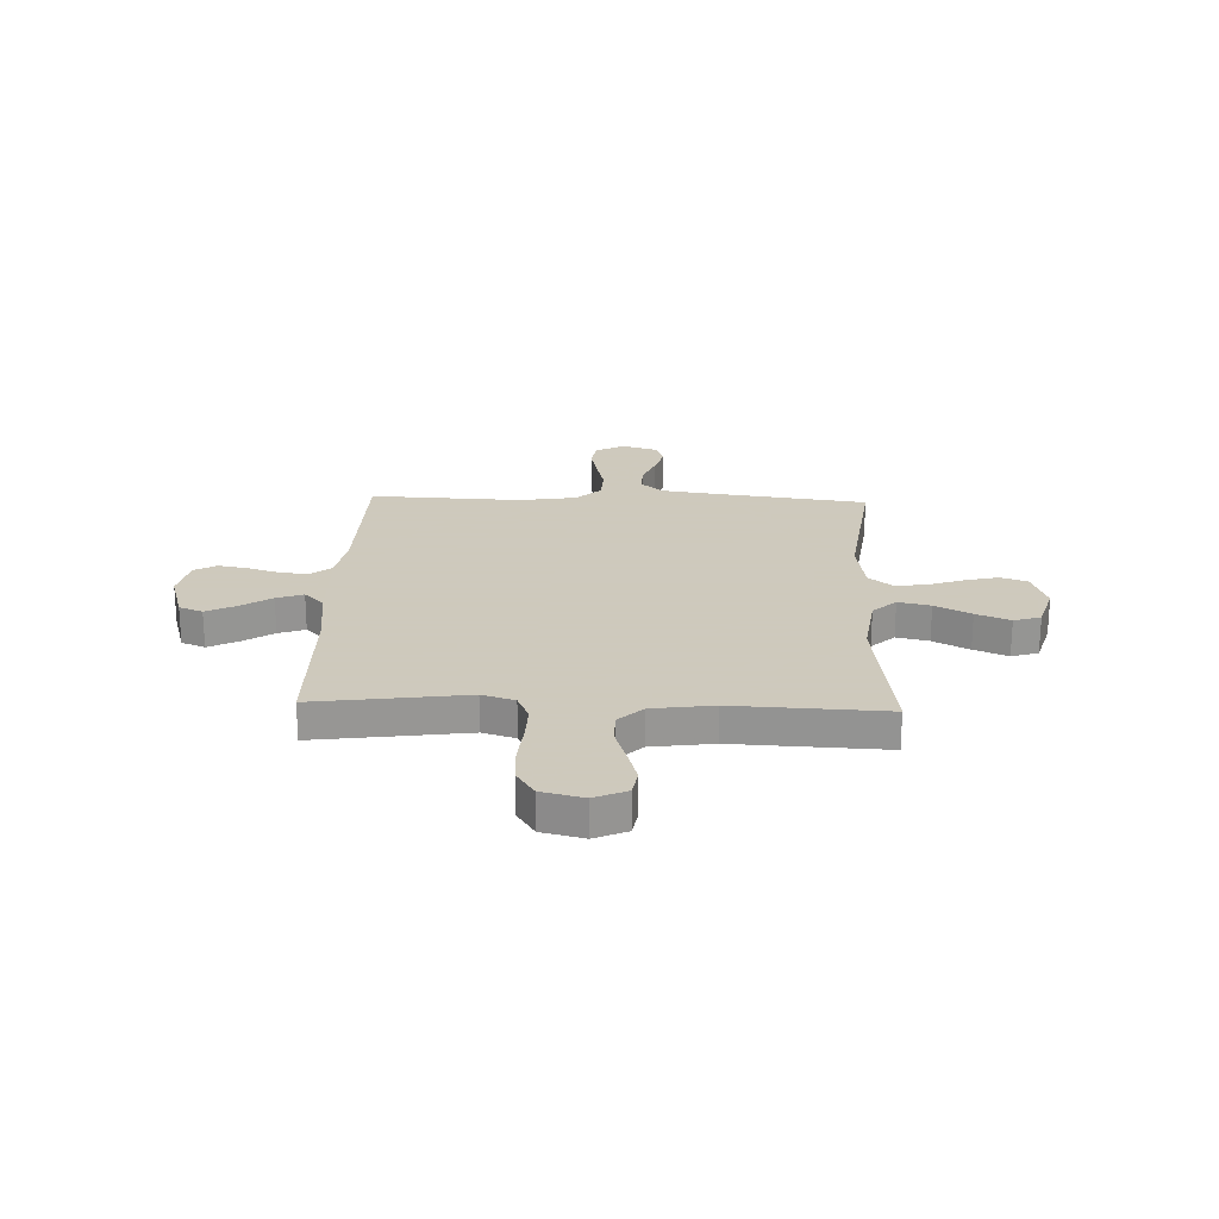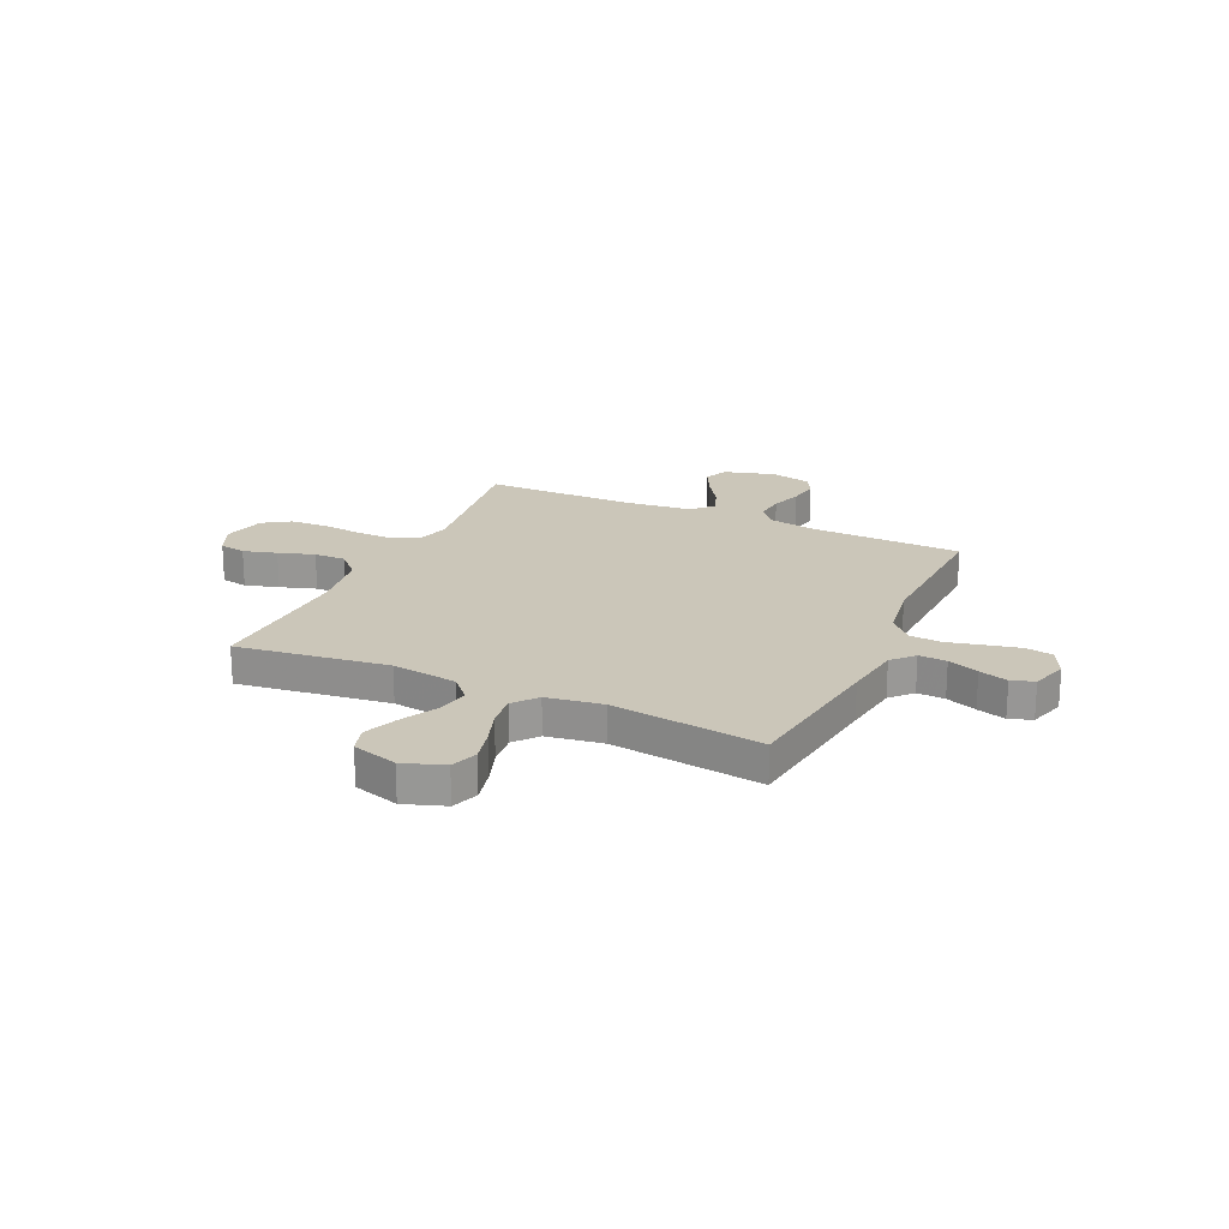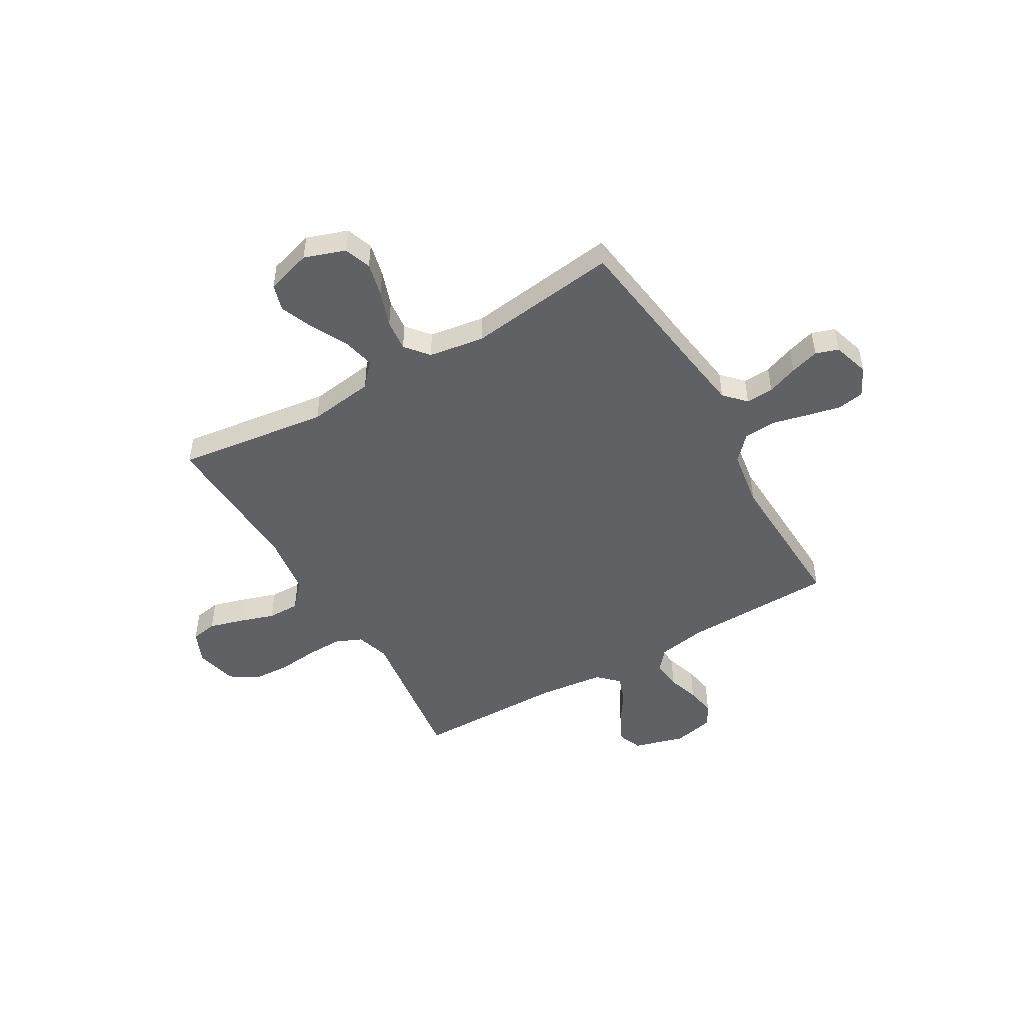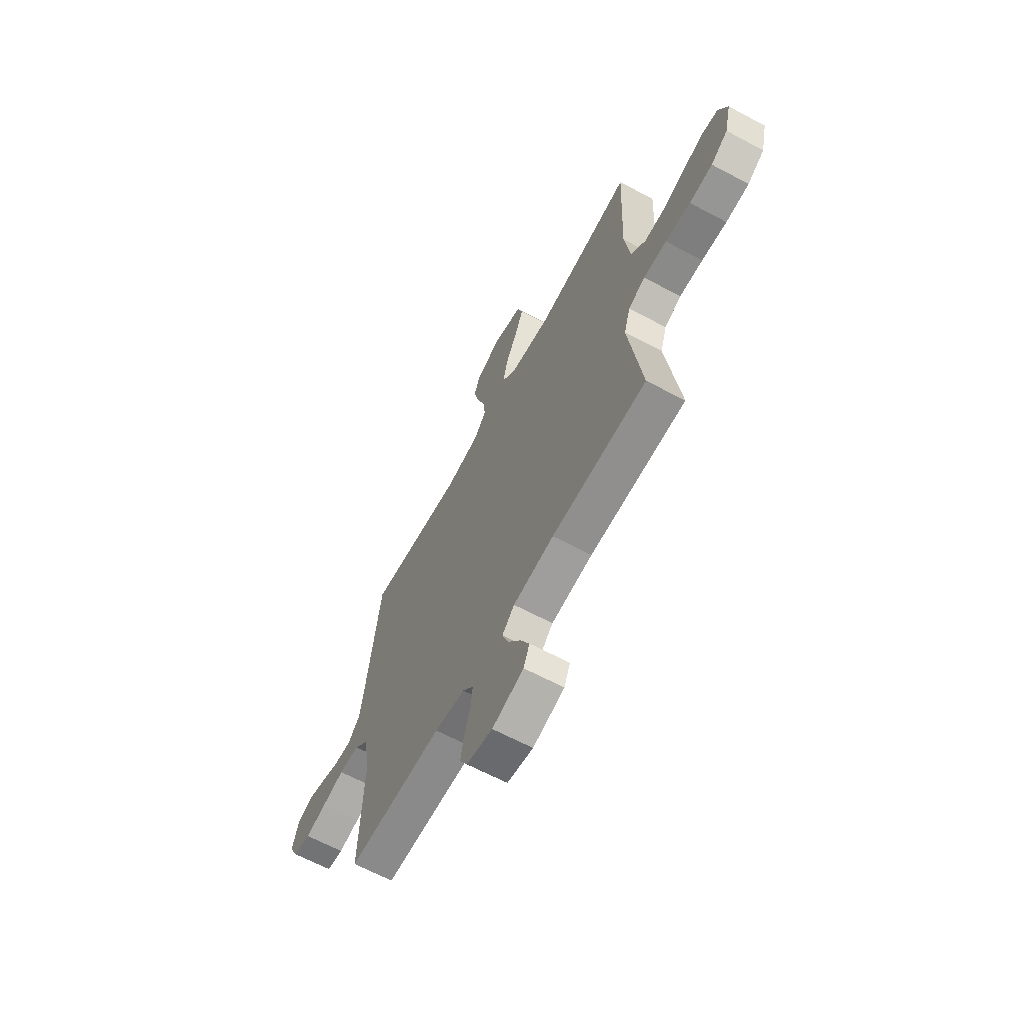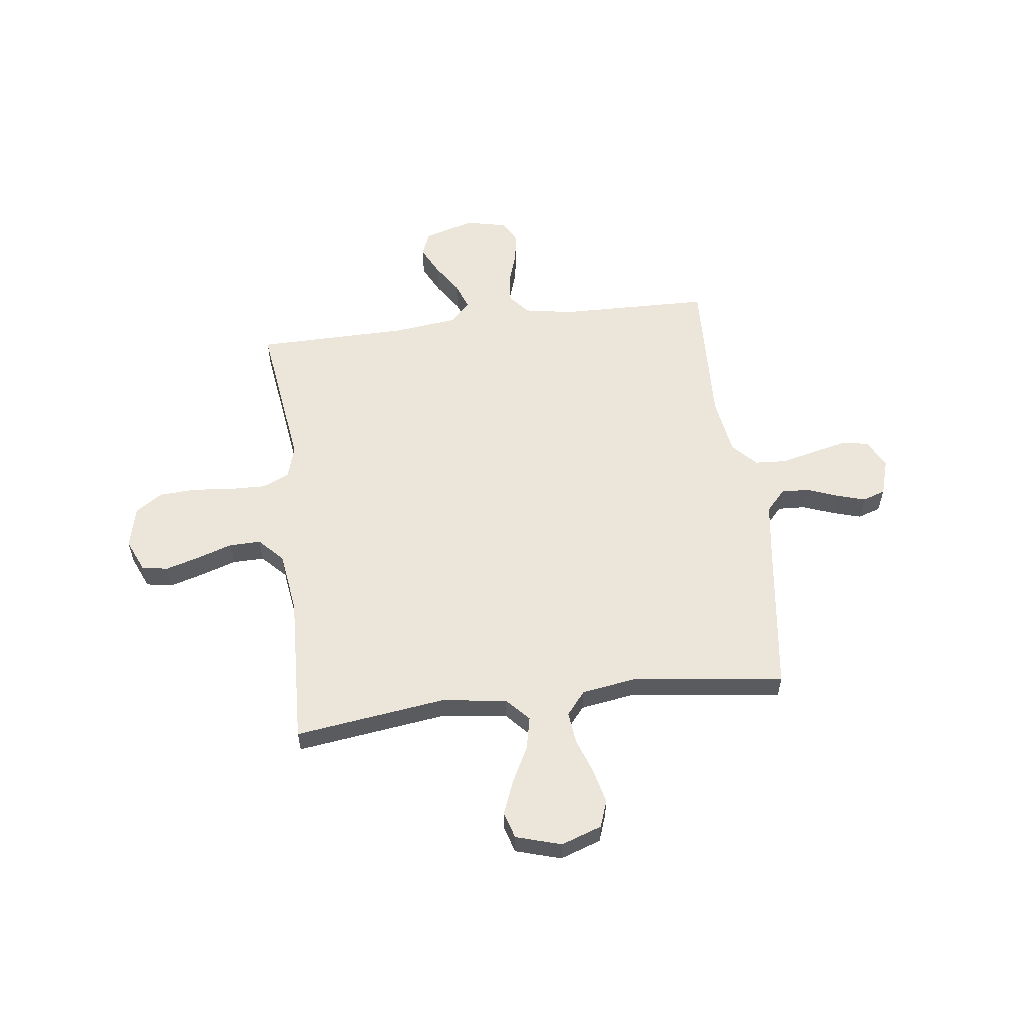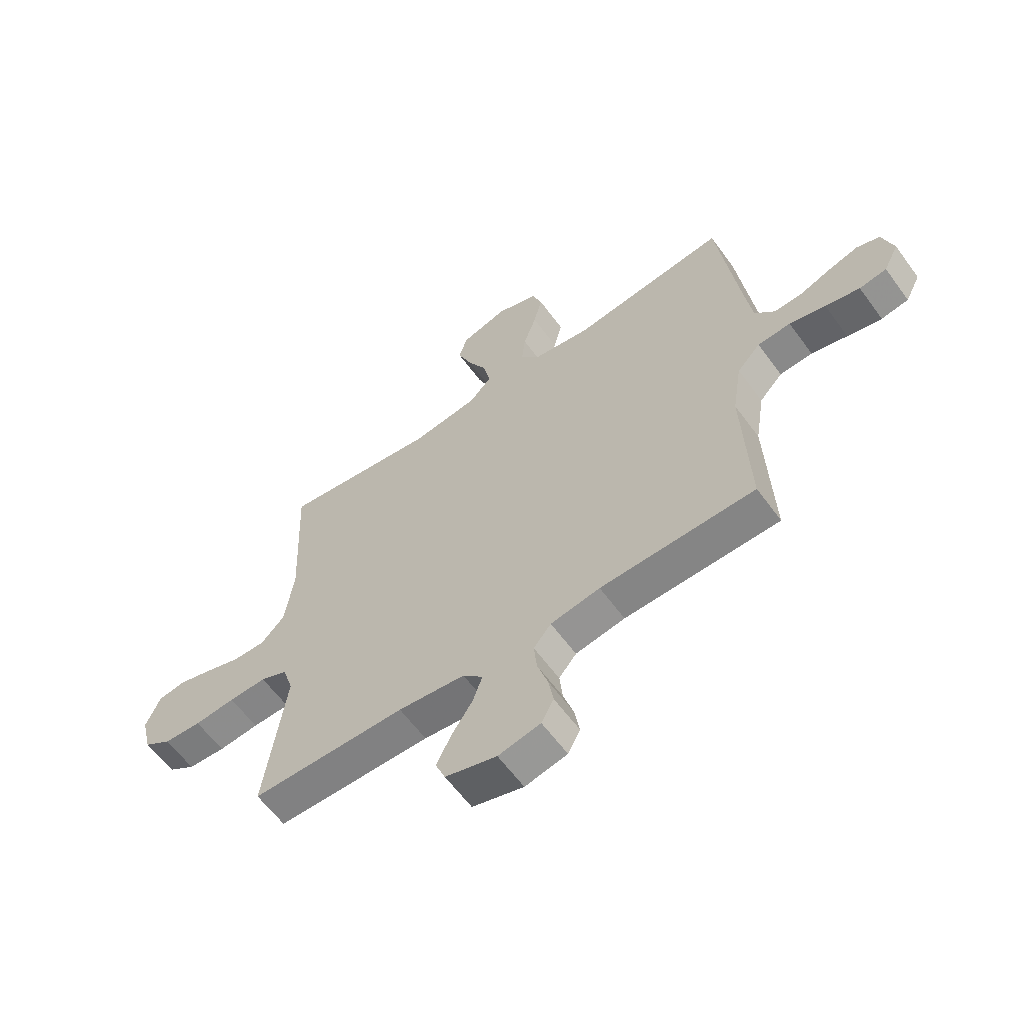
<metadata>
{"format":"obj","ext":"obj","renderer":"f3d","projection":"perspective","resolution":1024,"background":"white","views":[{"elev":22.6,"azim":-87.9,"up":"+Y"},{"elev":21.0,"azim":24.7,"up":"+Y"},{"elev":-48.6,"azim":30.3,"up":"+Y"},{"elev":-64.8,"azim":-118.2,"up":"+Z"},{"elev":57.4,"azim":-7.2,"up":"+Y"},{"elev":-60.8,"azim":36.0,"up":"+Z"}]}
</metadata>
<code>
v -0.5 0.07 0.5
v -0.2 0.07 0.46
v -0.07 0.07 0.478
v -0.028 0.07 0.524
v -0.042 0.07 0.588
v -0.079 0.07 0.659
v -0.106 0.07 0.726
v -0.09 0.07 0.779
v 0 0.07 0.806
v 0.081 0.07 0.778
v 0.1 0.07 0.725
v 0.084 0.07 0.658
v 0.059 0.07 0.587
v 0.052 0.07 0.524
v 0.09 0.07 0.478
v 0.2 0.07 0.461
v 0.5 0.07 0.5
v 0.539 0.07 0.2
v 0.555 0.07 0.086
v 0.594 0.07 0.044
v 0.649 0.07 0.047
v 0.71 0.07 0.07
v 0.767 0.07 0.087
v 0.812 0.07 0.072
v 0.834 0.07 0
v 0.805 0.07 -0.057
v 0.752 0.07 -0.066
v 0.685 0.07 -0.051
v 0.615 0.07 -0.034
v 0.551 0.07 -0.038
v 0.506 0.07 -0.086
v 0.488 0.07 -0.2
v 0.5 0.07 -0.5
v 0.2 0.07 -0.507
v 0.104 0.07 -0.524
v 0.07 0.07 -0.565
v 0.076 0.07 -0.623
v 0.096 0.07 -0.685
v 0.106 0.07 -0.743
v 0.082 0.07 -0.787
v 0 0.07 -0.805
v -0.1 0.07 -0.776
v -0.119 0.07 -0.729
v -0.09 0.07 -0.671
v -0.05 0.07 -0.61
v -0.031 0.07 -0.557
v -0.07 0.07 -0.518
v -0.2 0.07 -0.503
v -0.5 0.07 -0.5
v -0.459 0.07 -0.2
v -0.479 0.07 -0.135
v -0.532 0.07 -0.112
v -0.605 0.07 -0.114
v -0.684 0.07 -0.122
v -0.757 0.07 -0.118
v -0.81 0.07 -0.083
v -0.83 0.07 0
v -0.802 0.07 0.064
v -0.75 0.07 0.073
v -0.684 0.07 0.054
v -0.613 0.07 0.031
v -0.55 0.07 0.03
v -0.504 0.07 0.078
v -0.487 0.07 0.2
v -0.5 0 0.5
v -0.2 0 0.46
v -0.07 0 0.478
v -0.028 0 0.524
v -0.042 0 0.588
v -0.079 0 0.659
v -0.106 0 0.726
v -0.09 0 0.779
v 0 0 0.806
v 0.081 0 0.778
v 0.1 0 0.725
v 0.084 0 0.658
v 0.059 0 0.587
v 0.052 0 0.524
v 0.09 0 0.478
v 0.2 0 0.461
v 0.5 0 0.5
v 0.539 0 0.2
v 0.555 0 0.086
v 0.594 0 0.044
v 0.649 0 0.047
v 0.71 0 0.07
v 0.767 0 0.087
v 0.812 0 0.072
v 0.834 0 0
v 0.805 0 -0.057
v 0.752 0 -0.066
v 0.685 0 -0.051
v 0.615 0 -0.034
v 0.551 0 -0.038
v 0.506 0 -0.086
v 0.488 0 -0.2
v 0.5 0 -0.5
v 0.2 0 -0.507
v 0.104 0 -0.524
v 0.07 0 -0.565
v 0.076 0 -0.623
v 0.096 0 -0.685
v 0.106 0 -0.743
v 0.082 0 -0.787
v 0 0 -0.805
v -0.1 0 -0.776
v -0.119 0 -0.729
v -0.09 0 -0.671
v -0.05 0 -0.61
v -0.031 0 -0.557
v -0.07 0 -0.518
v -0.2 0 -0.503
v -0.5 0 -0.5
v -0.459 0 -0.2
v -0.479 0 -0.135
v -0.532 0 -0.112
v -0.605 0 -0.114
v -0.684 0 -0.122
v -0.757 0 -0.118
v -0.81 0 -0.083
v -0.83 0 0
v -0.802 0 0.064
v -0.75 0 0.073
v -0.684 0 0.054
v -0.613 0 0.031
v -0.55 0 0.03
v -0.504 0 0.078
v -0.487 0 0.2
f 58 59 60 61
f 56 57 58 61
f 56 61 62
f 53 54 55 56
f 52 53 56 62
f 51 52 62 63
f 48 49 50
f 47 48 50 51
f 42 43 44 45
f 42 45 46
f 41 42 46
f 40 41 46
f 37 38 39 40
f 36 37 40 46
f 35 36 46 47
f 32 33 34
f 31 32 34 35
f 26 27 28 29
f 24 25 26 29
f 24 29 30
f 21 22 23 24
f 21 24 30
f 20 21 30
f 19 20 30 31
f 16 17 18
f 15 16 18 19
f 10 11 12 13
f 8 9 10 13
f 8 13 14
f 5 6 7 8
f 5 8 14
f 4 5 14 15
f 64 1 2
f 64 2 3
f 63 64 3
f 51 63 3
f 31 35 47 51
f 15 19 31 51
f 3 4 15 51
f 125 124 123 122
f 125 122 121 120
f 126 125 120
f 120 119 118 117
f 126 120 117 116
f 127 126 116 115
f 114 113 112
f 115 114 112 111
f 109 108 107 106
f 110 109 106
f 110 106 105
f 110 105 104
f 104 103 102 101
f 110 104 101 100
f 111 110 100 99
f 98 97 96
f 99 98 96 95
f 93 92 91 90
f 93 90 89 88
f 94 93 88
f 88 87 86 85
f 94 88 85
f 94 85 84
f 95 94 84 83
f 82 81 80
f 83 82 80 79
f 77 76 75 74
f 77 74 73 72
f 78 77 72
f 72 71 70 69
f 78 72 69
f 79 78 69 68
f 66 65 128
f 67 66 128
f 67 128 127
f 67 127 115
f 115 111 99 95
f 115 95 83 79
f 115 79 68 67
f 1 65 66 2
f 2 66 67 3
f 3 67 68 4
f 4 68 69 5
f 5 69 70 6
f 6 70 71 7
f 7 71 72 8
f 8 72 73 9
f 9 73 74 10
f 10 74 75 11
f 11 75 76 12
f 12 76 77 13
f 13 77 78 14
f 14 78 79 15
f 15 79 80 16
f 16 80 81 17
f 17 81 82 18
f 18 82 83 19
f 19 83 84 20
f 20 84 85 21
f 21 85 86 22
f 22 86 87 23
f 23 87 88 24
f 24 88 89 25
f 25 89 90 26
f 26 90 91 27
f 27 91 92 28
f 28 92 93 29
f 29 93 94 30
f 30 94 95 31
f 31 95 96 32
f 32 96 97 33
f 33 97 98 34
f 34 98 99 35
f 35 99 100 36
f 36 100 101 37
f 37 101 102 38
f 38 102 103 39
f 39 103 104 40
f 40 104 105 41
f 41 105 106 42
f 42 106 107 43
f 43 107 108 44
f 44 108 109 45
f 45 109 110 46
f 46 110 111 47
f 47 111 112 48
f 48 112 113 49
f 49 113 114 50
f 50 114 115 51
f 51 115 116 52
f 52 116 117 53
f 53 117 118 54
f 54 118 119 55
f 55 119 120 56
f 56 120 121 57
f 57 121 122 58
f 58 122 123 59
f 59 123 124 60
f 60 124 125 61
f 61 125 126 62
f 62 126 127 63
f 63 127 128 64
f 64 128 65 1

</code>
